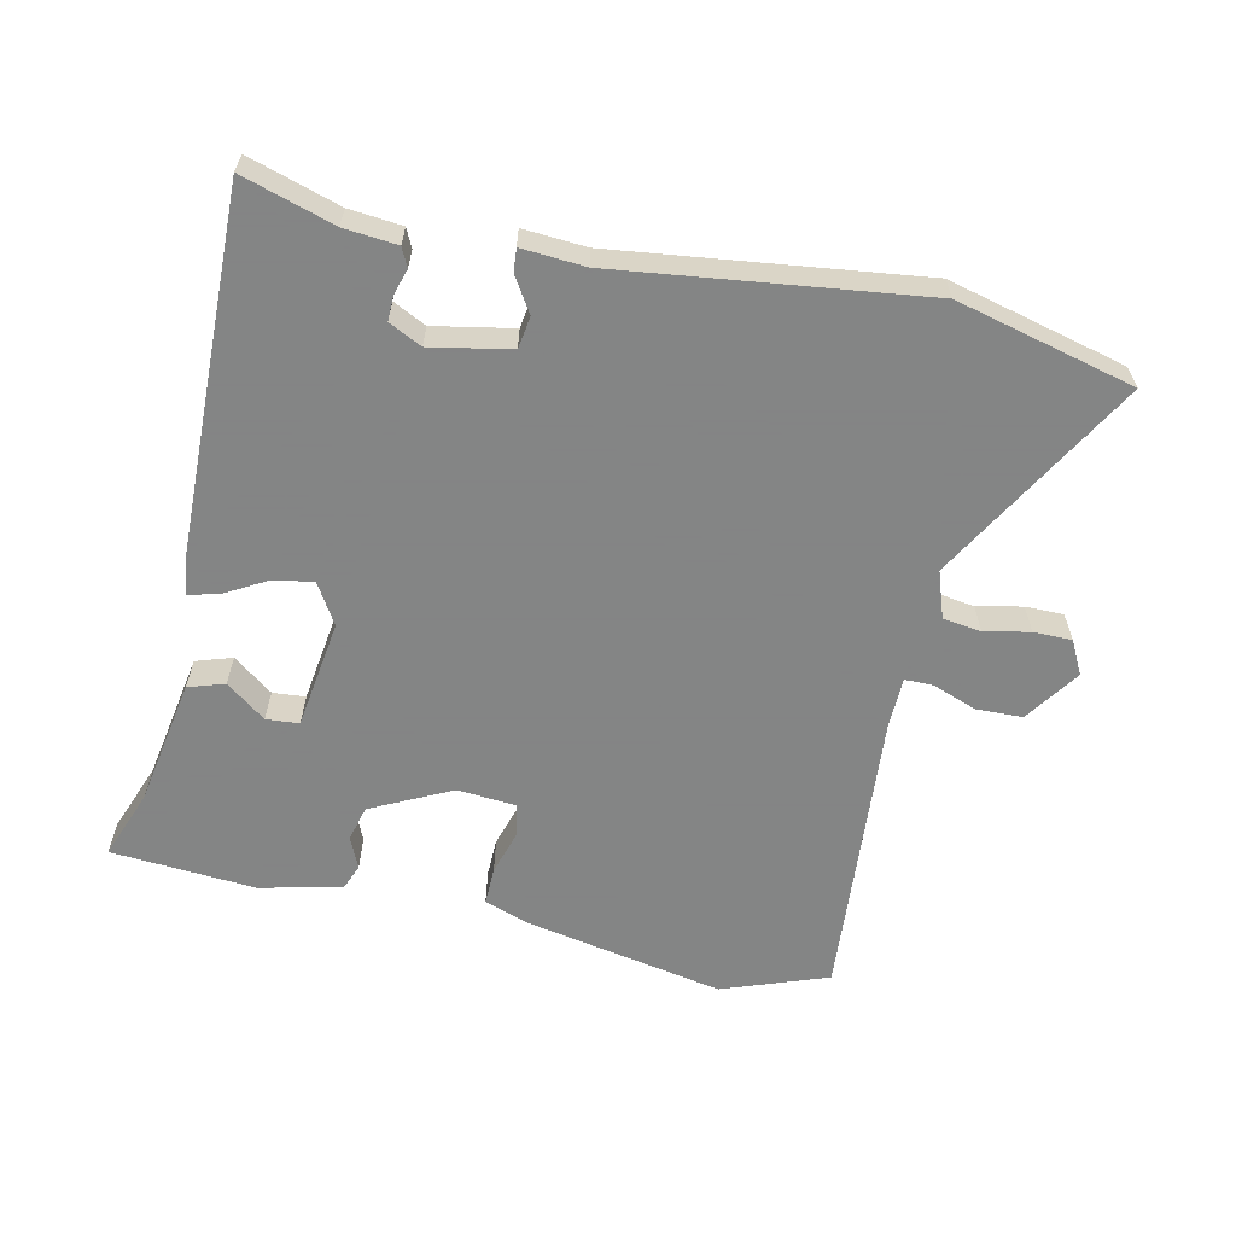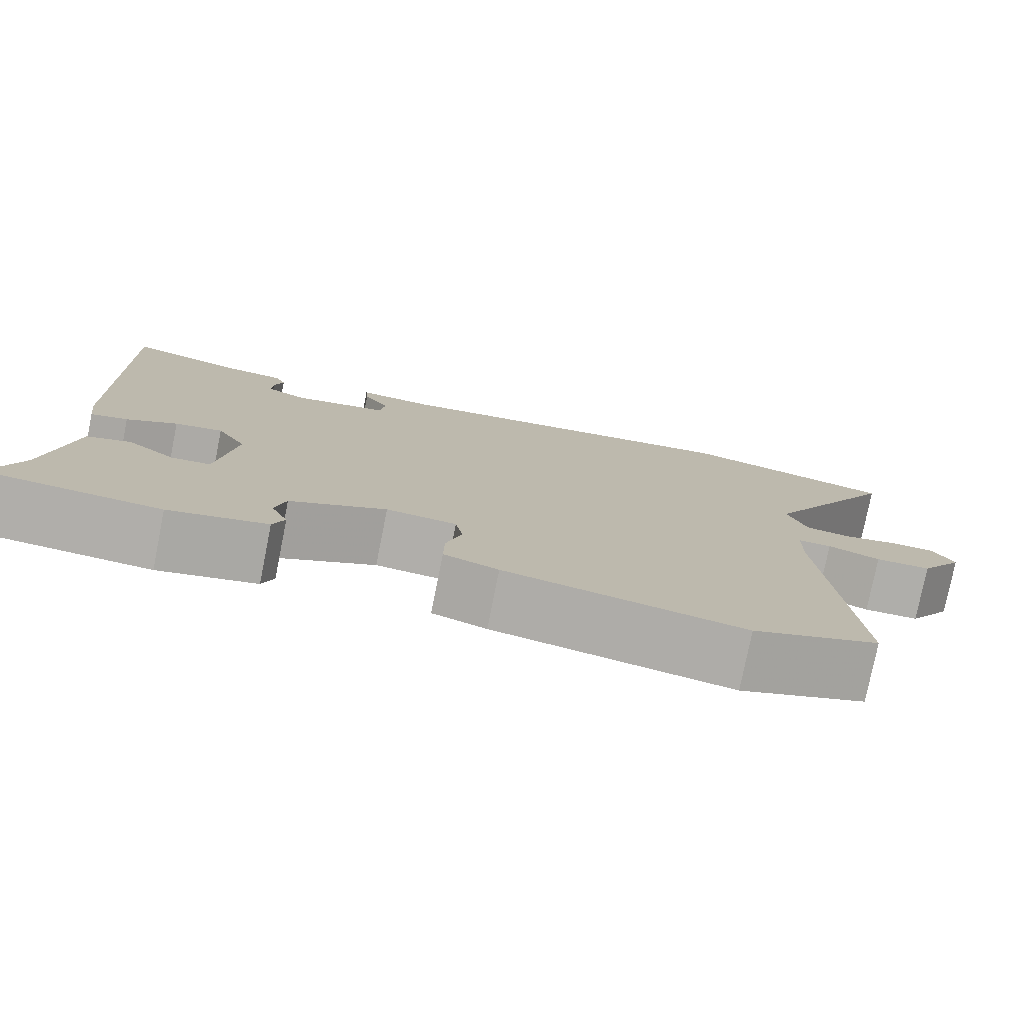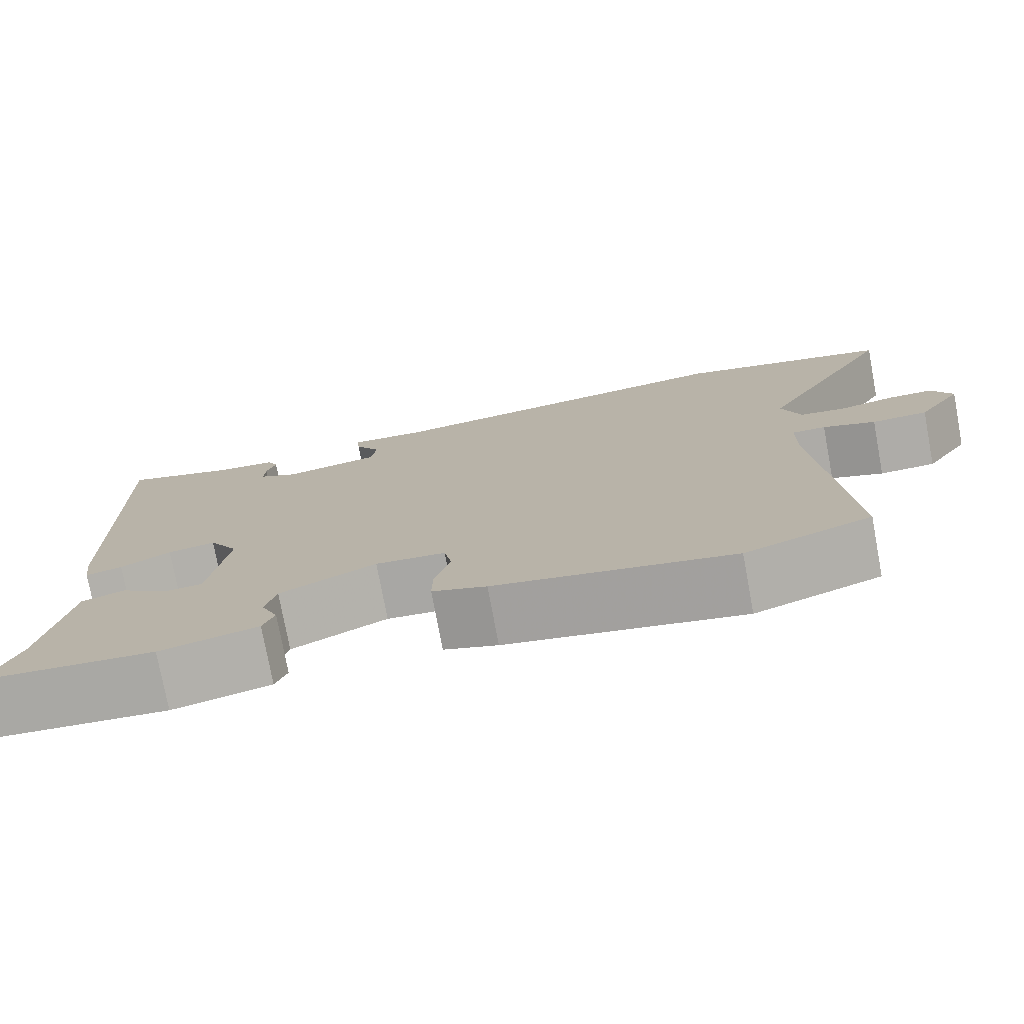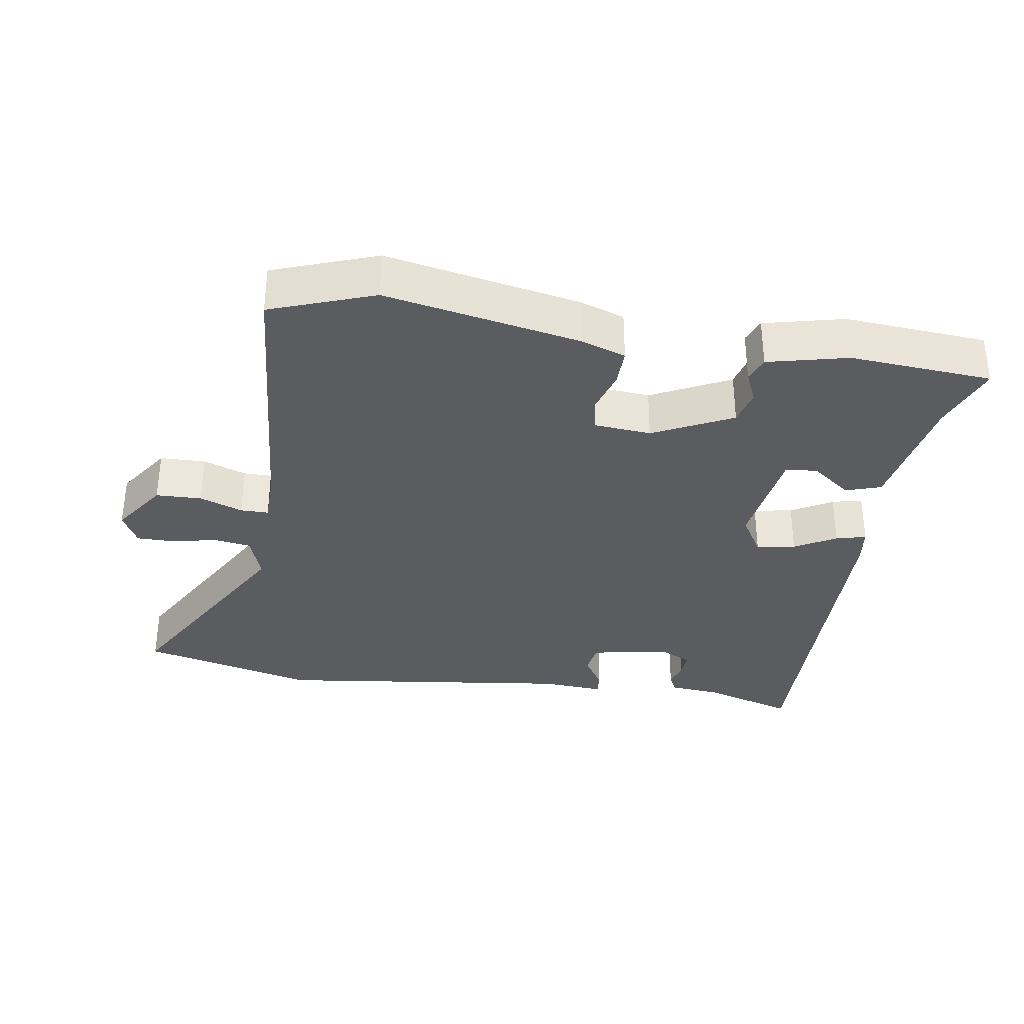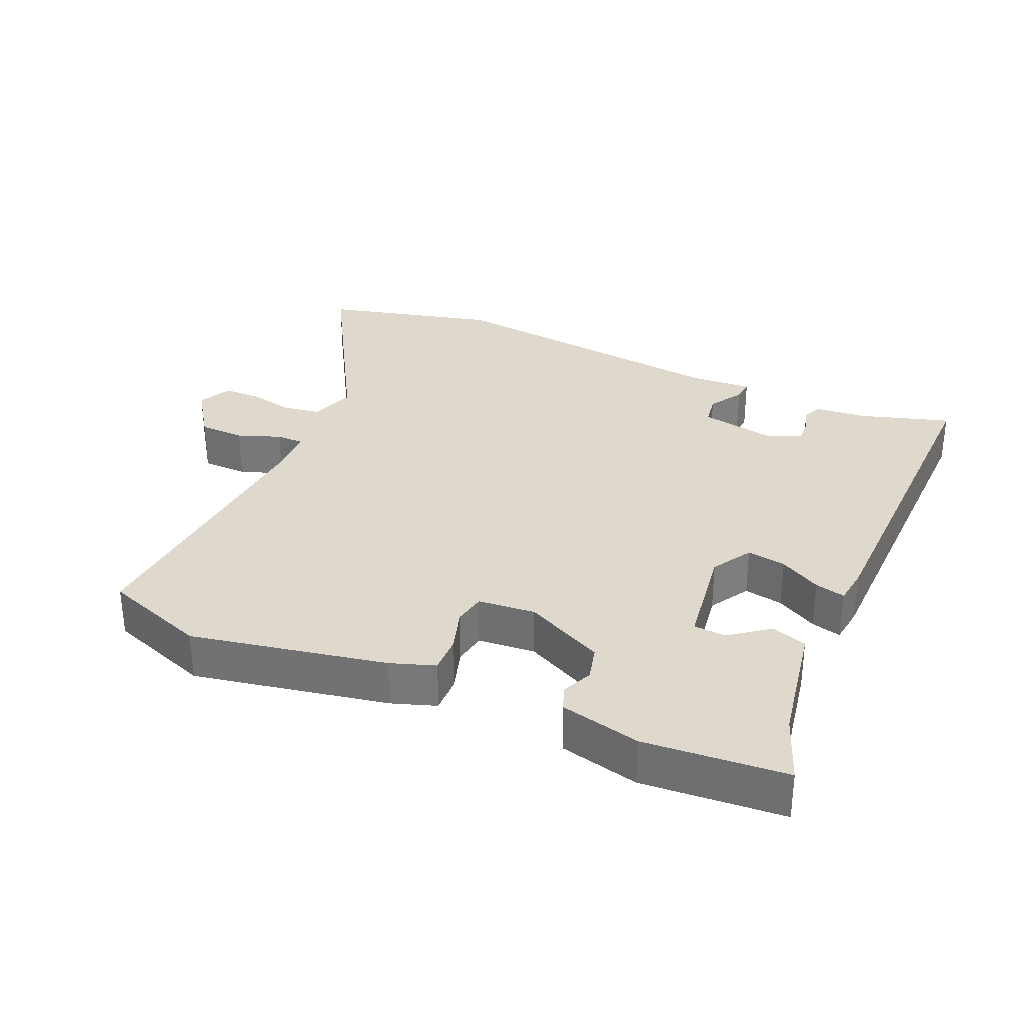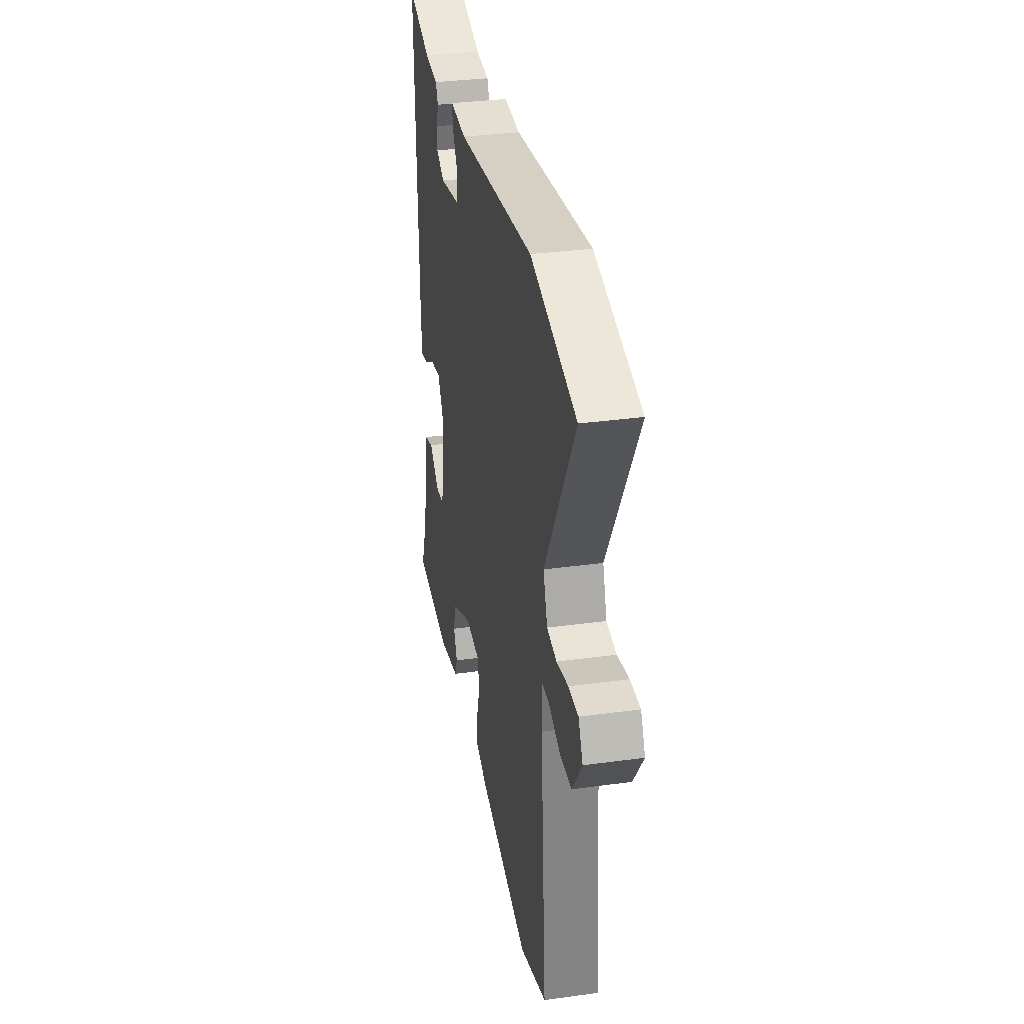
<metadata>
{"format":"obj","ext":"obj","renderer":"f3d","projection":"perspective","resolution":1024,"background":"white","views":[{"elev":-61.6,"azim":-12.5,"up":"+Y"},{"elev":-77.7,"azim":-11.3,"up":"+Z"},{"elev":-76.4,"azim":10.6,"up":"+Z"},{"elev":-34.1,"azim":171.0,"up":"+Y"},{"elev":32.1,"azim":-156.5,"up":"+Y"},{"elev":33.5,"azim":79.4,"up":"+Z"}]}
</metadata>
<code>
v 0.527 0.07 -0.49
v 0.376 0.07 -0.545
v 0.091 0.07 -0.491
v 0.026 0.07 -0.469
v 0.027 0.07 -0.414
v 0.046 0.07 -0.351
v 0.037 0.07 -0.304
v -0.047 0.07 -0.297
v -0.162 0.07 -0.354
v -0.175 0.07 -0.405
v -0.155 0.07 -0.45
v -0.169 0.07 -0.486
v -0.286 0.07 -0.514
v -0.494 0.07 -0.499
v -0.457 0.07 -0.4
v -0.425 0.07 -0.217
v -0.373 0.07 -0.2
v -0.316 0.07 -0.243
v -0.269 0.07 -0.239
v -0.247 0.07 -0.083
v -0.282 0.07 -0.025
v -0.339 0.07 -0.035
v -0.399 0.07 -0.069
v -0.443 0.07 -0.08
v -0.45 0.07 -0.026
v -0.462 0.07 0.492
v -0.33 0.07 0.452
v -0.254 0.07 0.445
v -0.241 0.07 0.418
v -0.252 0.07 0.382
v -0.253 0.07 0.346
v -0.206 0.07 0.323
v -0.092 0.07 0.345
v -0.085 0.07 0.391
v -0.116 0.07 0.44
v -0.119 0.07 0.473
v -0.028 0.07 0.467
v 0.408 0.07 0.523
v 0.664 0.07 0.46
v 0.496 0.07 0.164
v 0.519 0.07 0.098
v 0.574 0.07 0.09
v 0.639 0.07 0.104
v 0.694 0.07 0.104
v 0.719 0.07 0.056
v 0.666 0.07 -0.022
v 0.599 0.07 -0.024
v 0.536 0.07 -0.001
v 0.495 0.07 -0.001
v 0.494 0.07 -0.075
v 0.527 0 -0.49
v 0.376 0 -0.545
v 0.091 0 -0.491
v 0.026 0 -0.469
v 0.027 0 -0.414
v 0.046 0 -0.351
v 0.037 0 -0.304
v -0.047 0 -0.297
v -0.162 0 -0.354
v -0.175 0 -0.405
v -0.155 0 -0.45
v -0.169 0 -0.486
v -0.286 0 -0.514
v -0.494 0 -0.499
v -0.457 0 -0.4
v -0.425 0 -0.217
v -0.373 0 -0.2
v -0.316 0 -0.243
v -0.269 0 -0.239
v -0.247 0 -0.083
v -0.282 0 -0.025
v -0.339 0 -0.035
v -0.399 0 -0.069
v -0.443 0 -0.08
v -0.45 0 -0.026
v -0.462 0 0.492
v -0.33 0 0.452
v -0.254 0 0.445
v -0.241 0 0.418
v -0.252 0 0.382
v -0.253 0 0.346
v -0.206 0 0.323
v -0.092 0 0.345
v -0.085 0 0.391
v -0.116 0 0.44
v -0.119 0 0.473
v -0.028 0 0.467
v 0.408 0 0.523
v 0.664 0 0.46
v 0.496 0 0.164
v 0.519 0 0.098
v 0.574 0 0.09
v 0.639 0 0.104
v 0.694 0 0.104
v 0.719 0 0.056
v 0.666 0 -0.022
v 0.599 0 -0.024
v 0.536 0 -0.001
v 0.495 0 -0.001
v 0.494 0 -0.075
f 45 46 47 48
f 45 48 49
f 42 43 44 45
f 41 42 45 49
f 40 41 49
f 37 38 39 40
f 37 40 49 50
f 34 35 36 37
f 33 34 37 50
f 27 28 29 30
f 27 30 31
f 26 27 31
f 25 26 31
f 22 23 24 25
f 21 22 25 31
f 20 21 31 32
f 15 16 17 18
f 15 18 19
f 14 15 19
f 13 14 19
f 10 11 12 13
f 9 10 13 19
f 8 9 19 20
f 3 4 5 6
f 3 6 7
f 2 3 7
f 1 2 7
f 50 1 7
f 20 32 33 50
f 7 8 20 50
f 98 97 96 95
f 99 98 95
f 95 94 93 92
f 99 95 92 91
f 99 91 90
f 90 89 88 87
f 100 99 90 87
f 87 86 85 84
f 100 87 84 83
f 80 79 78 77
f 81 80 77
f 81 77 76
f 81 76 75
f 75 74 73 72
f 81 75 72 71
f 82 81 71 70
f 68 67 66 65
f 69 68 65
f 69 65 64
f 69 64 63
f 63 62 61 60
f 69 63 60 59
f 70 69 59 58
f 56 55 54 53
f 57 56 53
f 57 53 52
f 57 52 51
f 57 51 100
f 100 83 82 70
f 100 70 58 57
f 1 51 52 2
f 2 52 53 3
f 3 53 54 4
f 4 54 55 5
f 5 55 56 6
f 6 56 57 7
f 7 57 58 8
f 8 58 59 9
f 9 59 60 10
f 10 60 61 11
f 11 61 62 12
f 12 62 63 13
f 13 63 64 14
f 14 64 65 15
f 15 65 66 16
f 16 66 67 17
f 17 67 68 18
f 18 68 69 19
f 19 69 70 20
f 20 70 71 21
f 21 71 72 22
f 22 72 73 23
f 23 73 74 24
f 24 74 75 25
f 25 75 76 26
f 26 76 77 27
f 27 77 78 28
f 28 78 79 29
f 29 79 80 30
f 30 80 81 31
f 31 81 82 32
f 32 82 83 33
f 33 83 84 34
f 34 84 85 35
f 35 85 86 36
f 36 86 87 37
f 37 87 88 38
f 38 88 89 39
f 39 89 90 40
f 40 90 91 41
f 41 91 92 42
f 42 92 93 43
f 43 93 94 44
f 44 94 95 45
f 45 95 96 46
f 46 96 97 47
f 47 97 98 48
f 48 98 99 49
f 49 99 100 50
f 50 100 51 1

</code>
